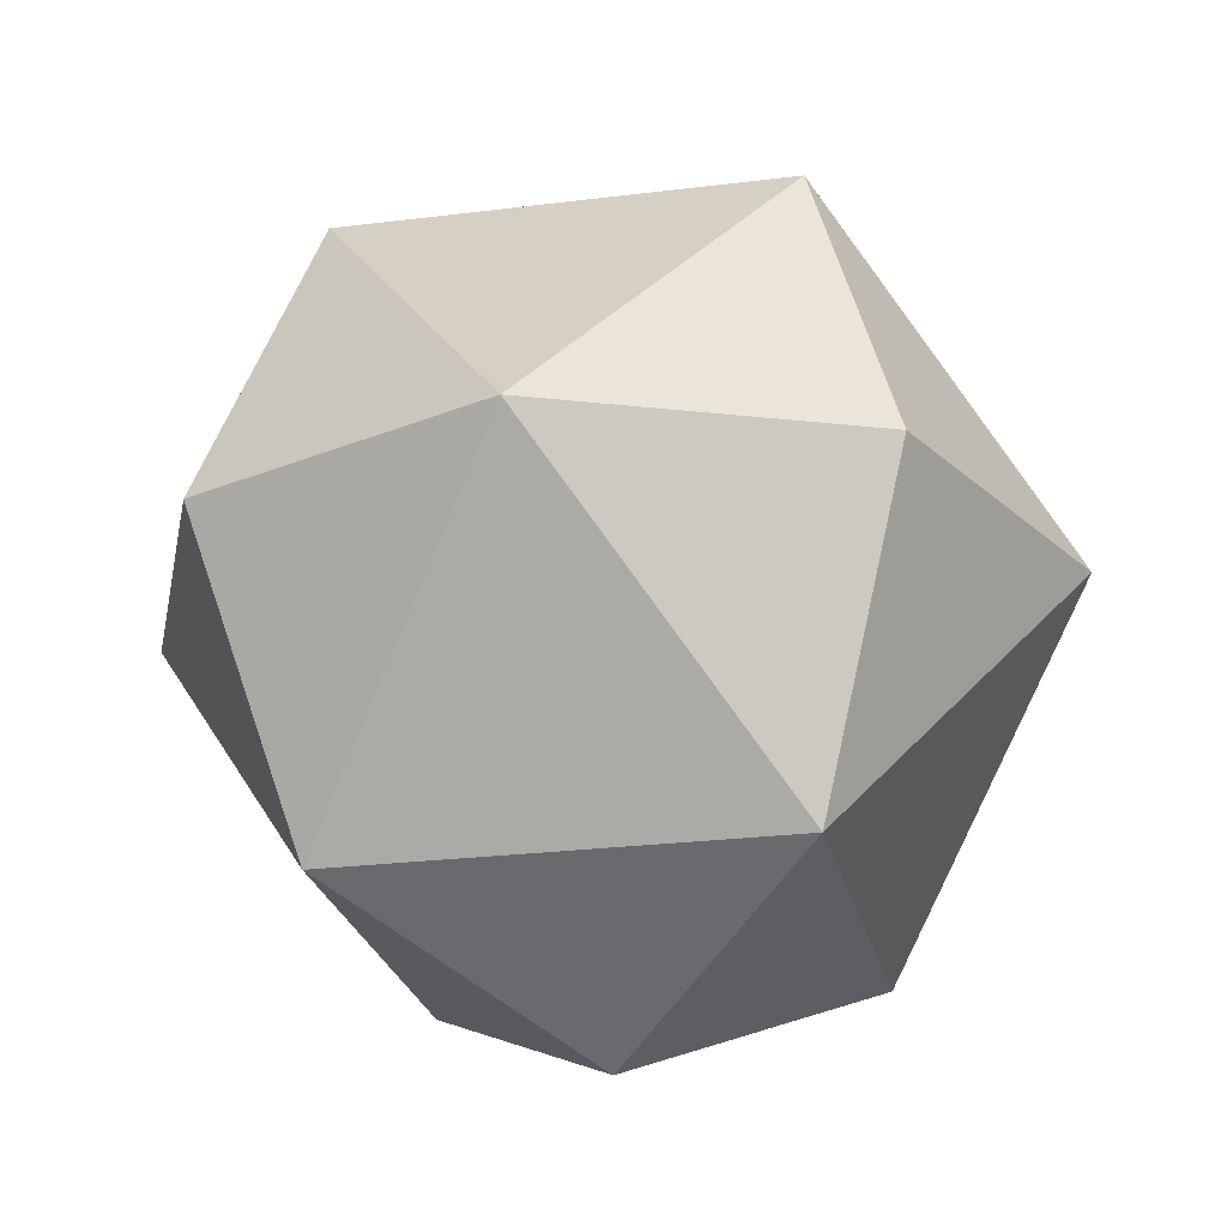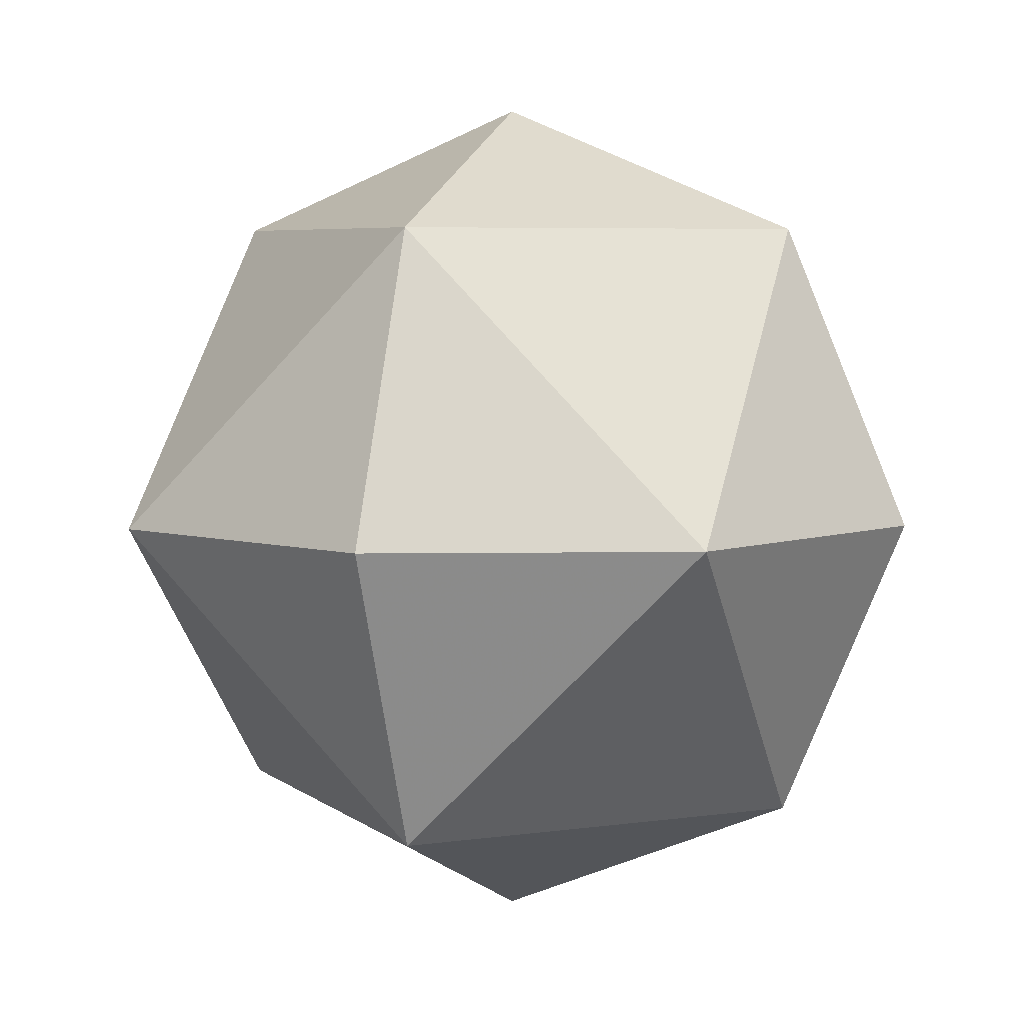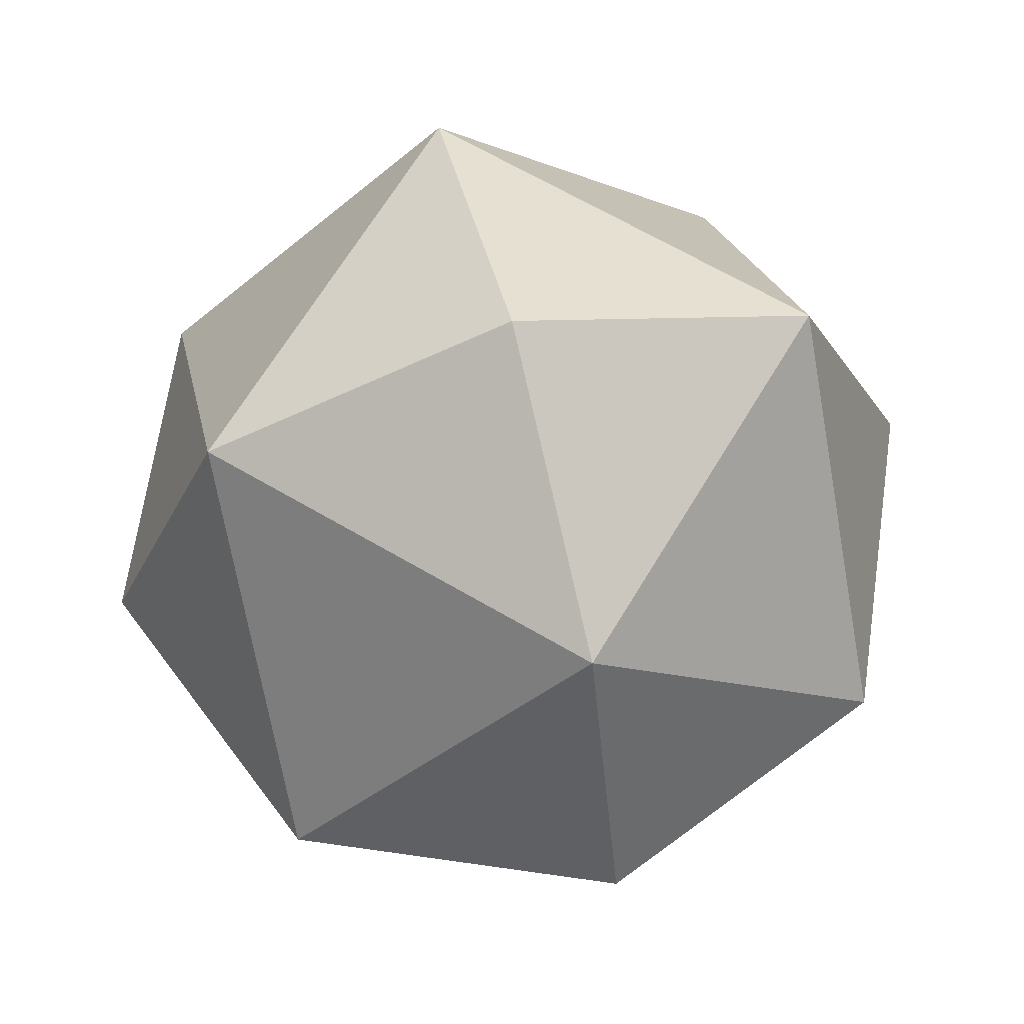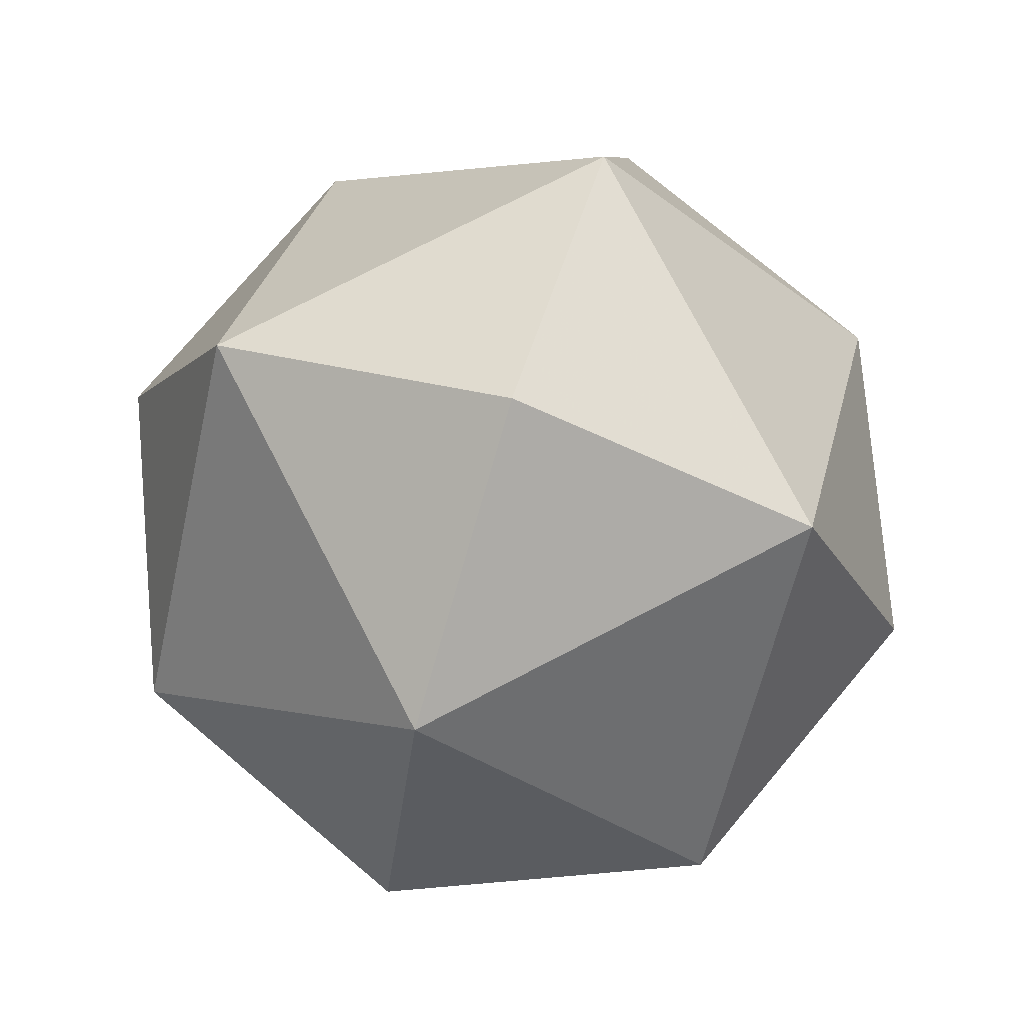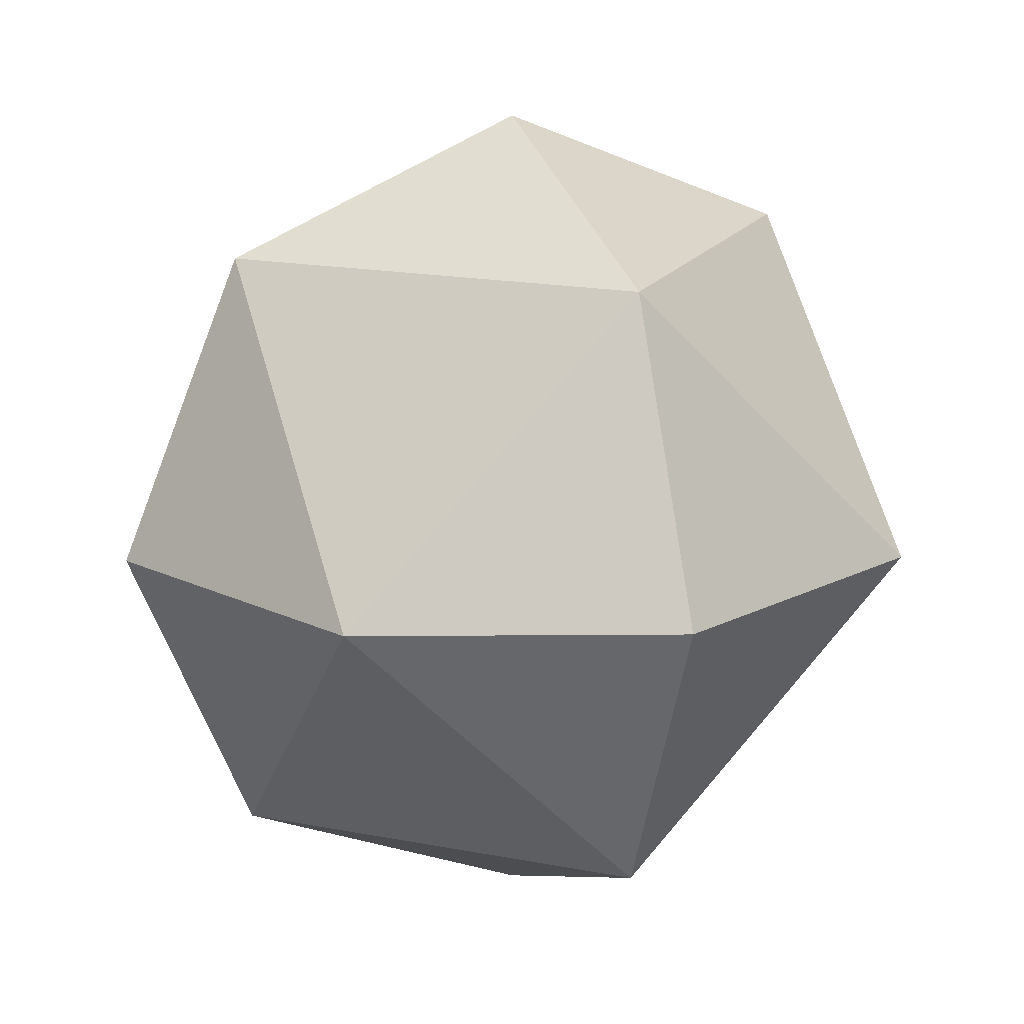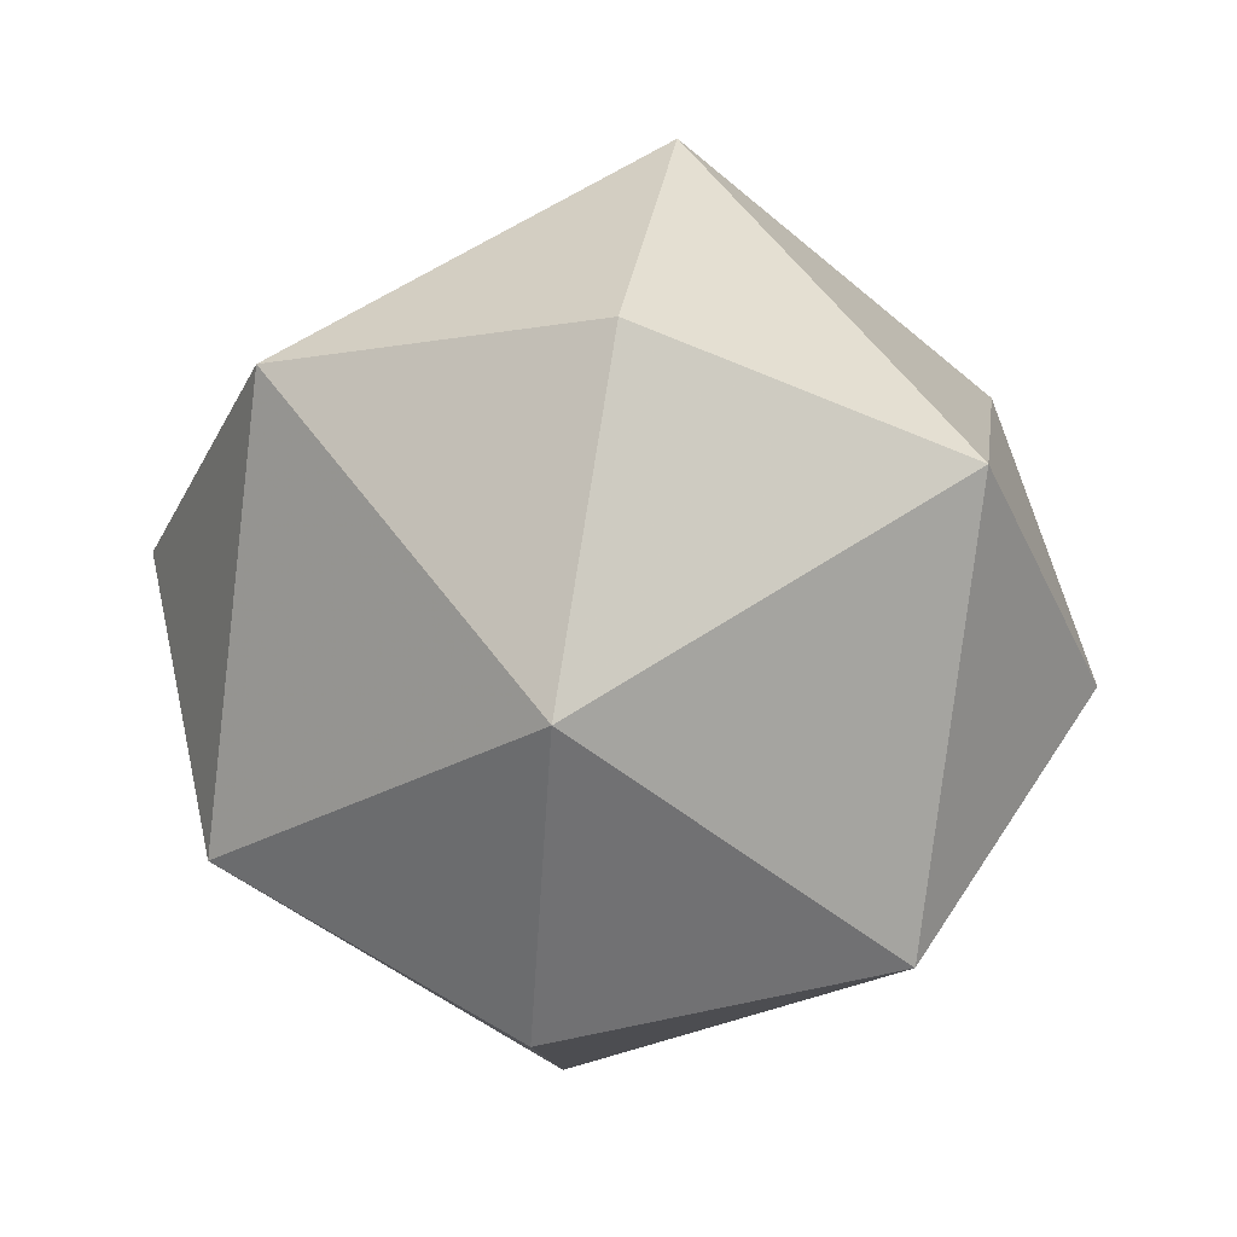
<metadata>
{"format":"obj","ext":"obj","renderer":"f3d","projection":"perspective","resolution":1024,"background":"white","views":[{"elev":-24.1,"azim":-123.1,"up":"+Z"},{"elev":5.5,"azim":-160.1,"up":"+Z"},{"elev":65.4,"azim":75.7,"up":"+Z"},{"elev":75.8,"azim":-162.4,"up":"+Y"},{"elev":17.0,"azim":66.6,"up":"+Y"},{"elev":56.5,"azim":9.7,"up":"+Z"}]}
</metadata>
<code>
v 3.25 0 0
v 2.298 2.298 0
v 2.298 0 2.298
v 0 2.298 2.298
v 0 0 3.25
v 2.298 0 2.298
v 2.298 2.298 0
v 0 2.298 2.298
v 2.298 0 2.298
v 0 3.25 0
v 0 2.298 2.298
v 2.298 2.298 0
v 3.25 0 0
v 2.298 2.298 0
v 2.298 0 -2.298
v 0 2.298 -2.298
v 0 0 -3.25
v 2.298 0 -2.298
v 2.298 2.298 0
v 0 2.298 -2.298
v 2.298 0 -2.298
v 0 3.25 0
v 0 2.298 -2.298
v 2.298 2.298 0
v 3.25 0 0
v 2.298 -2.298 0
v 2.298 0 2.298
v 0 -2.298 2.298
v 0 0 3.25
v 2.298 0 2.298
v 2.298 -2.298 0
v 0 -2.298 2.298
v 2.298 0 2.298
v 0 -3.25 0
v 0 -2.298 2.298
v 2.298 -2.298 0
v 3.25 0 0
v 2.298 -2.298 0
v 2.298 0 -2.298
v 0 -2.298 -2.298
v 0 0 -3.25
v 2.298 0 -2.298
v 2.298 -2.298 0
v 0 -2.298 -2.298
v 2.298 0 -2.298
v 0 -3.25 0
v 0 -2.298 -2.298
v 2.298 -2.298 0
v -3.25 0 0
v -2.298 2.298 0
v -2.298 0 2.298
v 0 2.298 2.298
v 0 0 3.25
v -2.298 0 2.298
v -2.298 2.298 0
v 0 2.298 2.298
v -2.298 0 2.298
v 0 3.25 0
v 0 2.298 2.298
v -2.298 2.298 0
v -3.25 0 0
v -2.298 2.298 0
v -2.298 0 -2.298
v 0 2.298 -2.298
v 0 0 -3.25
v -2.298 0 -2.298
v -2.298 2.298 0
v 0 2.298 -2.298
v -2.298 0 -2.298
v 0 3.25 0
v 0 2.298 -2.298
v -2.298 2.298 0
v -3.25 0 0
v -2.298 -2.298 0
v -2.298 0 2.298
v 0 -2.298 2.298
v 0 0 3.25
v -2.298 0 2.298
v -2.298 -2.298 0
v 0 -2.298 2.298
v -2.298 0 2.298
v 0 -3.25 0
v 0 -2.298 2.298
v -2.298 -2.298 0
v -3.25 0 0
v -2.298 -2.298 0
v -2.298 0 -2.298
v 0 -2.298 -2.298
v 0 0 -3.25
v -2.298 0 -2.298
v -2.298 -2.298 0
v 0 -2.298 -2.298
v -2.298 0 -2.298
v 0 -3.25 0
v 0 -2.298 -2.298
v -2.298 -2.298 0
g mesh2921769
f 1 2 3
f 4 5 6
f 7 8 9
f 10 11 12
g mesh2921771
f 13 15 14
f 16 18 17
f 19 21 20
f 22 24 23
g mesh2921773
f 25 27 26
f 28 30 29
f 31 33 32
f 34 36 35
g mesh2921775
f 37 38 39
f 40 41 42
f 43 44 45
f 46 47 48
g mesh2921777
f 49 51 50
f 52 54 53
f 55 57 56
f 58 60 59
g mesh2921779
f 61 62 63
f 64 65 66
f 67 68 69
f 70 71 72
g mesh2921781
f 73 74 75
f 76 77 78
f 79 80 81
f 82 83 84
g mesh2921783
f 85 87 86
f 88 90 89
f 91 93 92
f 94 96 95

</code>
